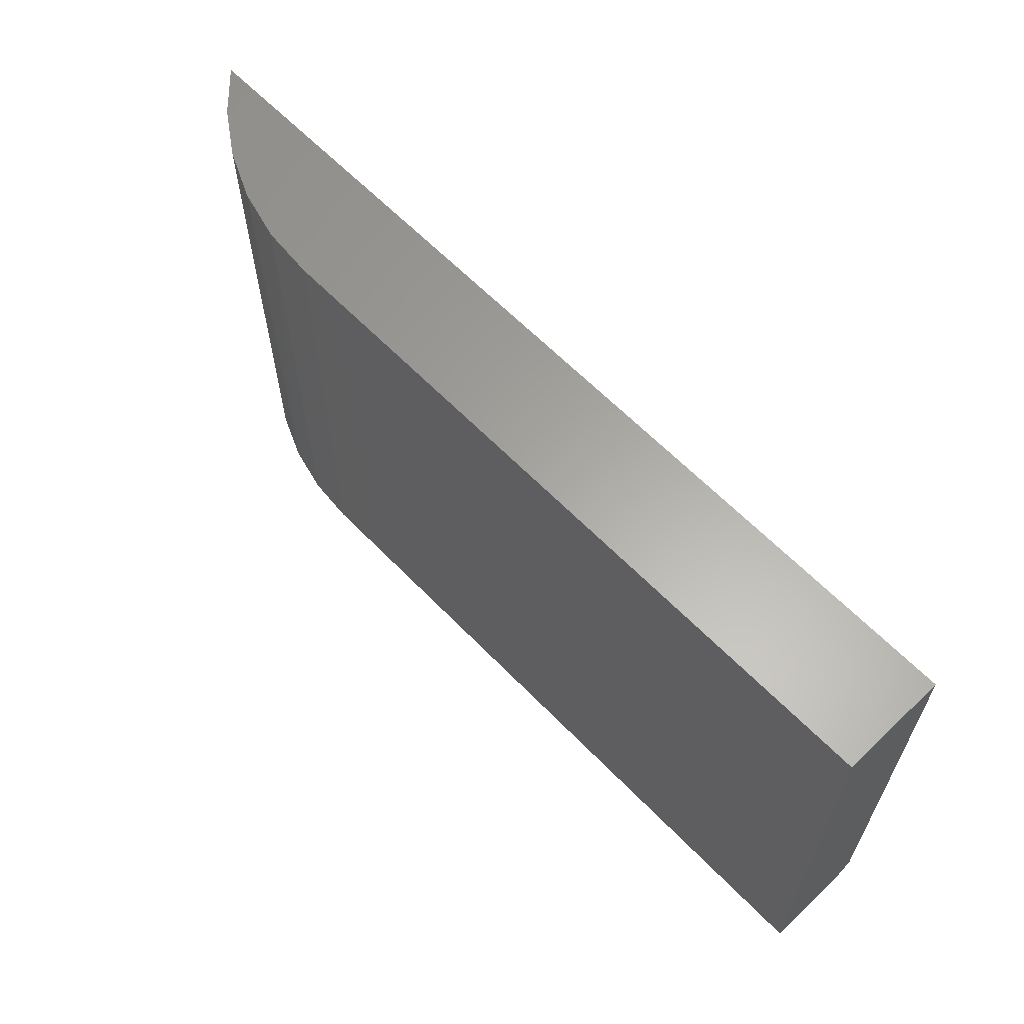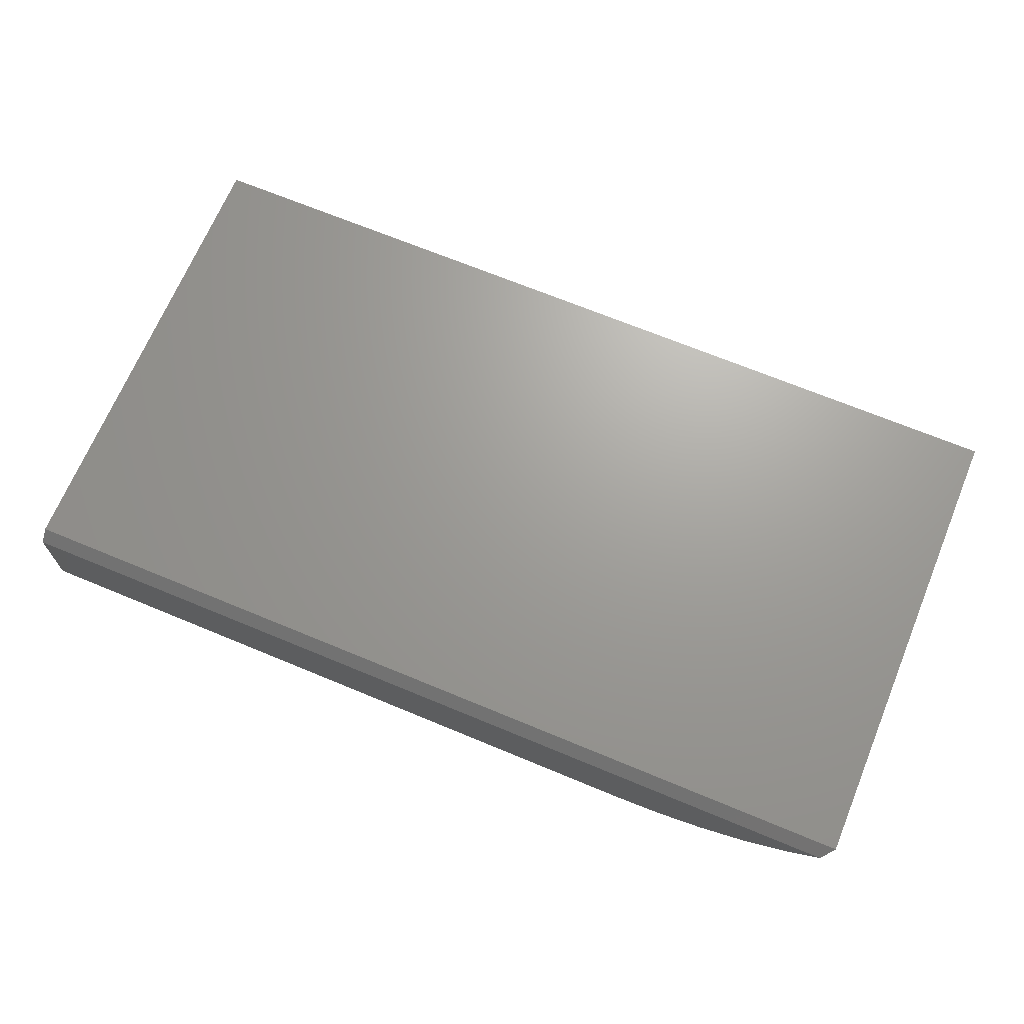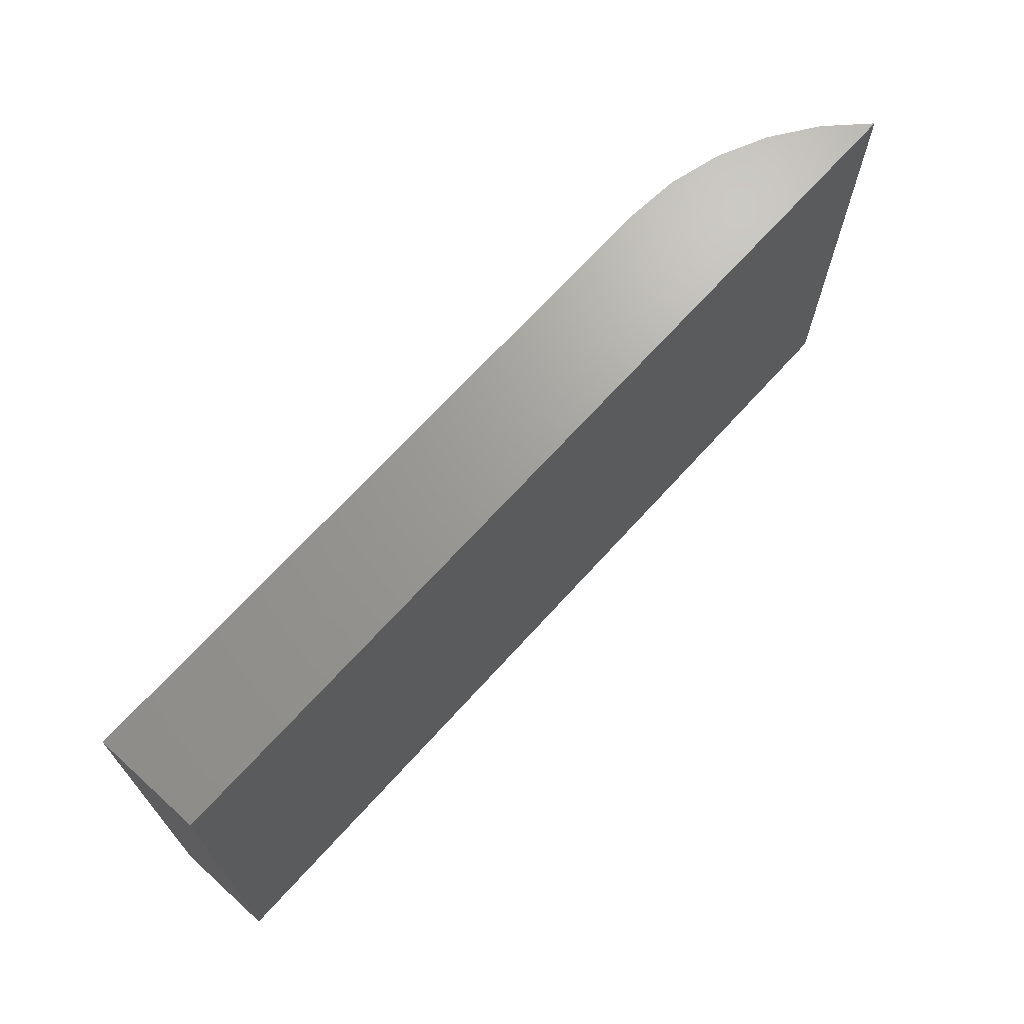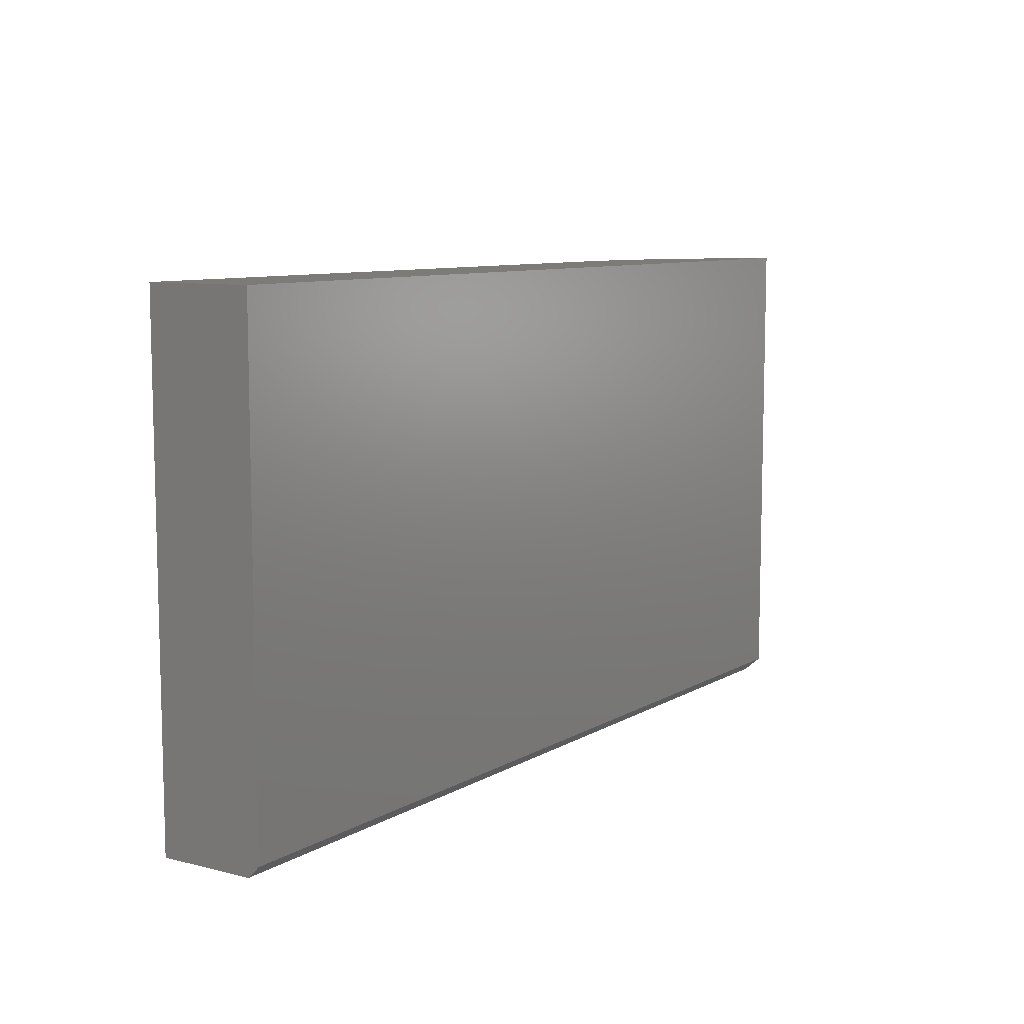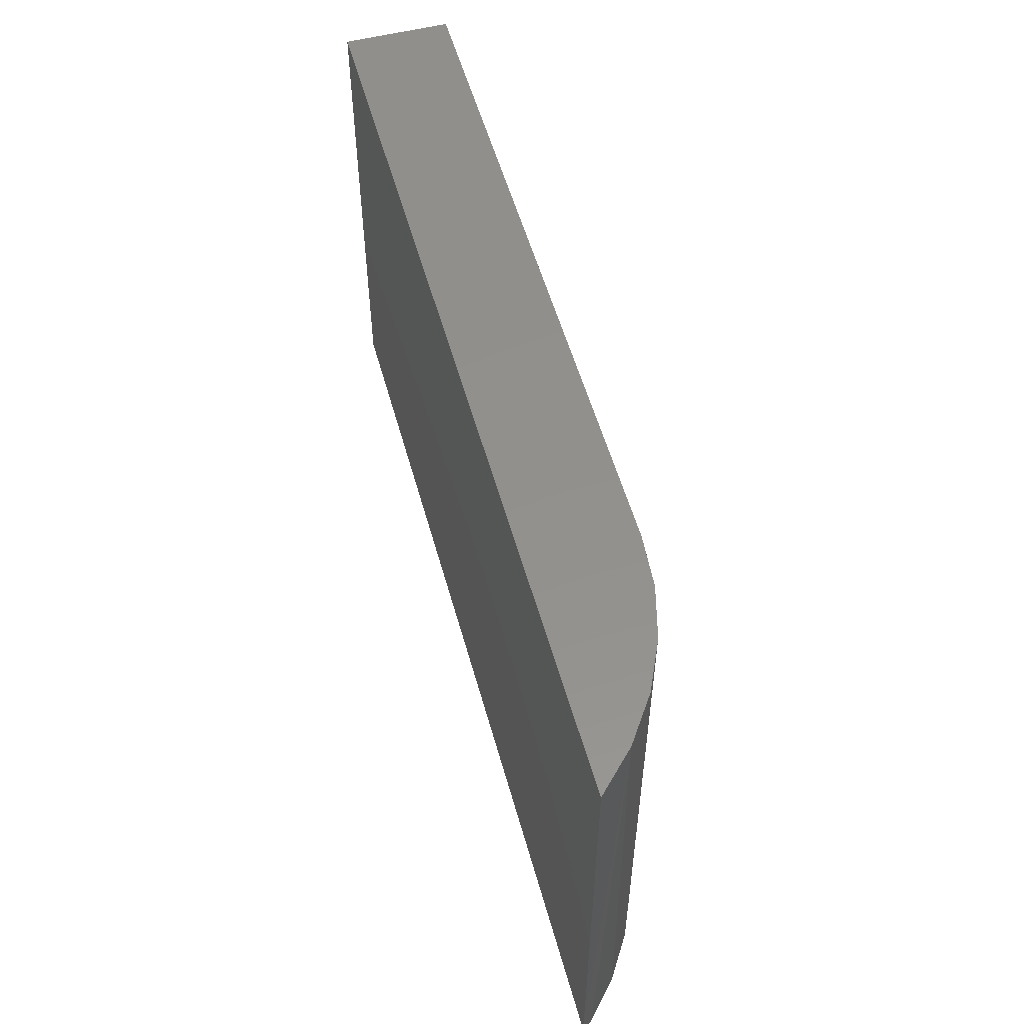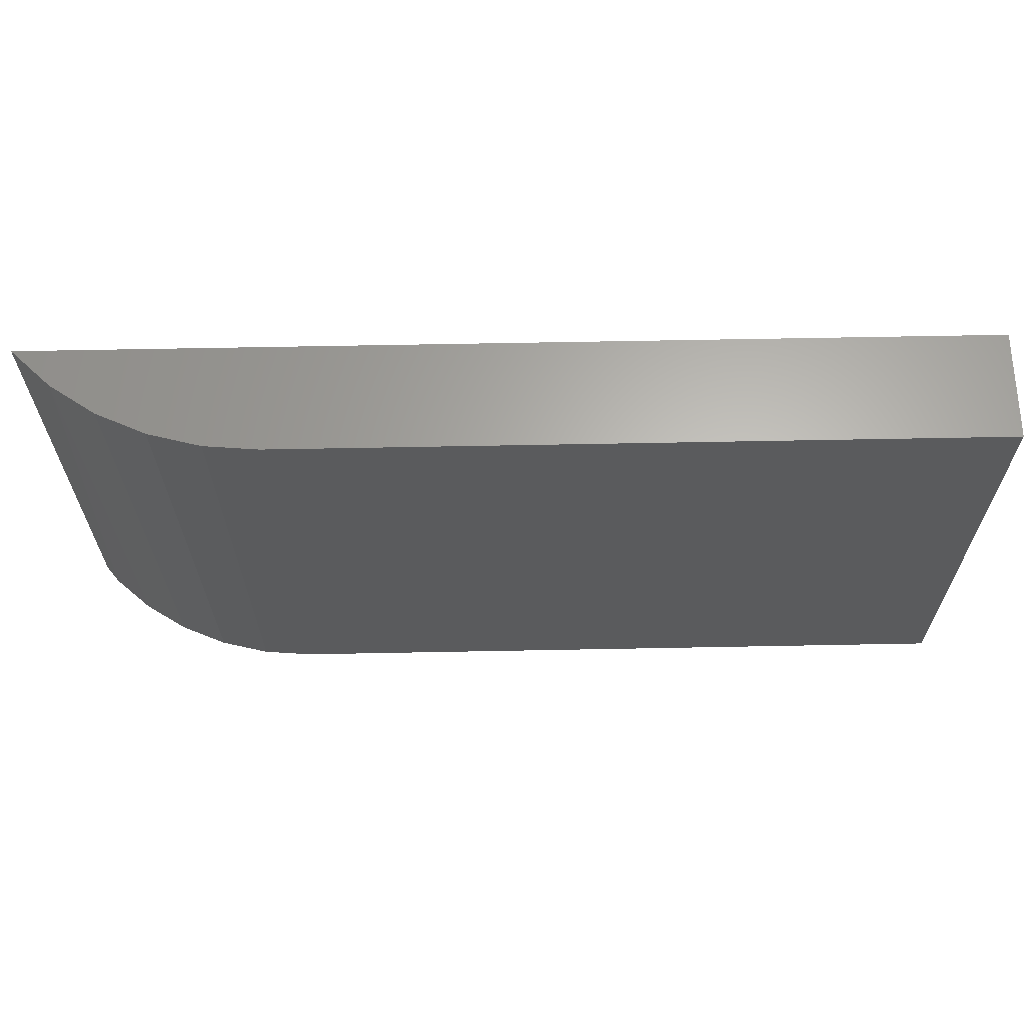
<metadata>
{"format":"stl","ext":"stl","renderer":"f3d","projection":"perspective","resolution":1024,"background":"white","views":[{"elev":62.3,"azim":46.1,"up":"+Z"},{"elev":68.6,"azim":-157.4,"up":"+Y"},{"elev":69.0,"azim":132.2,"up":"+Z"},{"elev":8.9,"azim":123.8,"up":"+Z"},{"elev":54.0,"azim":-105.3,"up":"+Z"},{"elev":64.2,"azim":-1.1,"up":"+Z"}]}
</metadata>
<code>
# stl→obj: 20 verts, 36 faces
v 0.4531 0.07031 0.01562
v 0.4531 0.05469 0
v -0.4461 0.07031 0.01562
v -0.7358 0.05469 0
v -0.75 0.07031 0.01562
v 0.4531 -0.069 0
v -0.4461 -0.069 0
v -0.5105 -0.06377 0
v -0.5733 -0.04826 0
v -0.6328 -0.02287 0
v -0.6874 0.01175 0
v -0.4461 0.07031 0.6484
v -0.75 0.07031 0.6484
v 0.4531 0.07031 0.6484
v 0.4531 -0.069 0.6484
v -0.6439 -0.01679 0.6484
v -0.7007 0.02219 0.6484
v -0.4461 -0.069 0.6484
v -0.5147 -0.06307 0.6484
v -0.5813 -0.0455 0.6484
f 1 2 3
f 3 2 4
f 3 4 5
f 2 6 7
f 2 7 8
f 2 8 9
f 2 9 10
f 2 10 11
f 2 11 4
f 12 3 13
f 13 3 5
f 14 1 12
f 12 1 3
f 14 15 1
f 1 15 6
f 1 6 2
f 16 17 11
f 13 5 17
f 17 5 4
f 17 4 11
f 7 18 8
f 8 18 19
f 8 19 9
f 9 19 20
f 9 20 10
f 10 20 16
f 10 16 11
f 12 13 17
f 14 12 17
f 14 17 16
f 14 16 20
f 14 20 19
f 14 19 18
f 14 18 15
f 18 7 15
f 15 7 6

</code>
